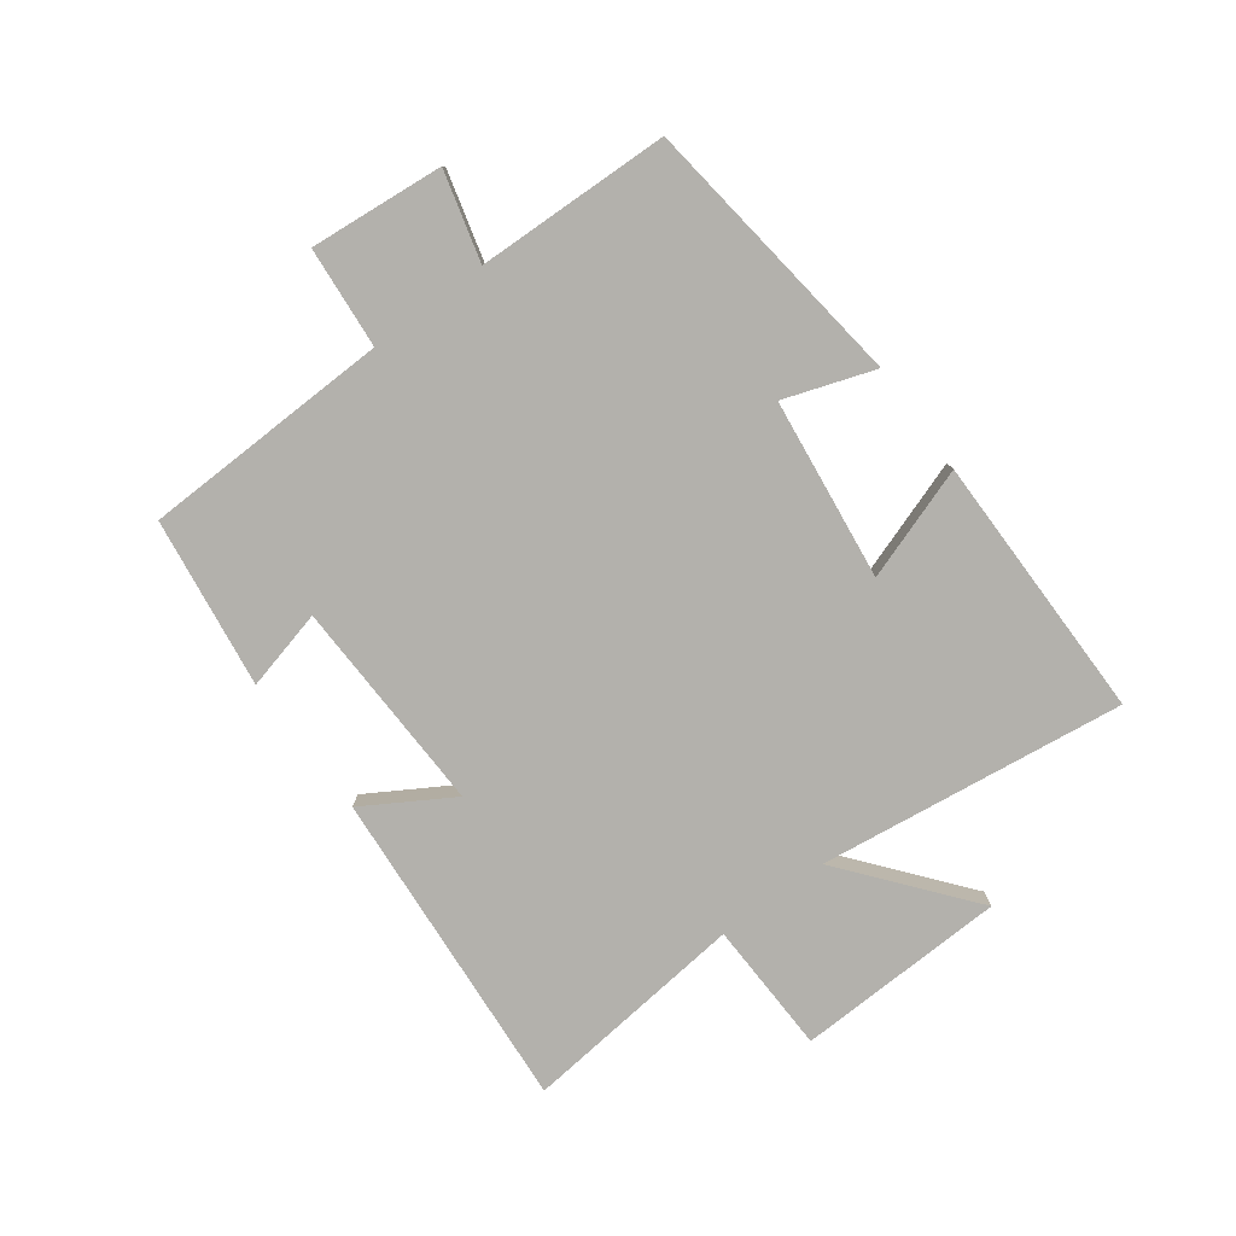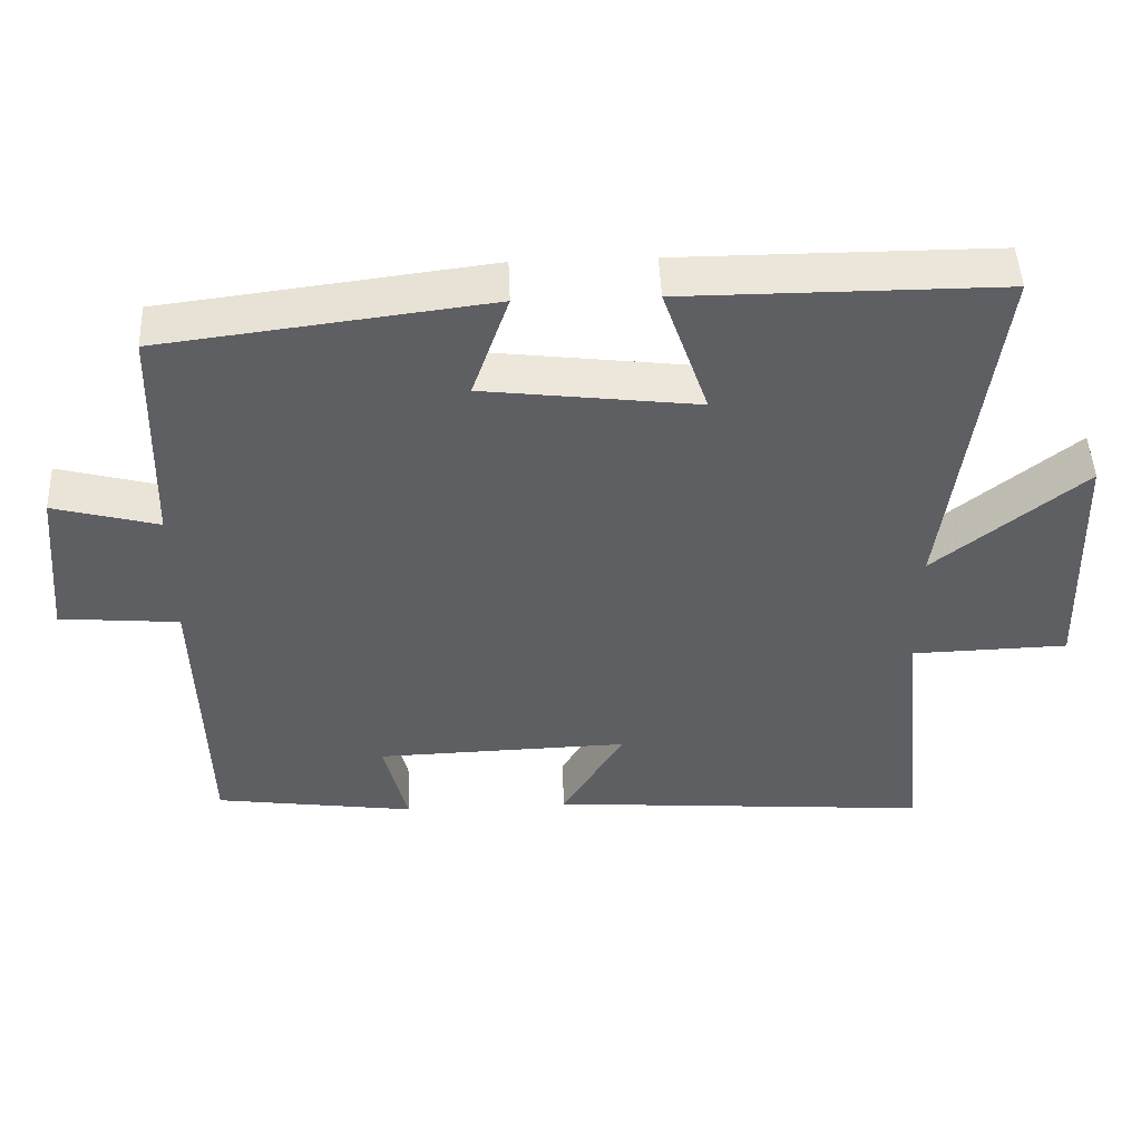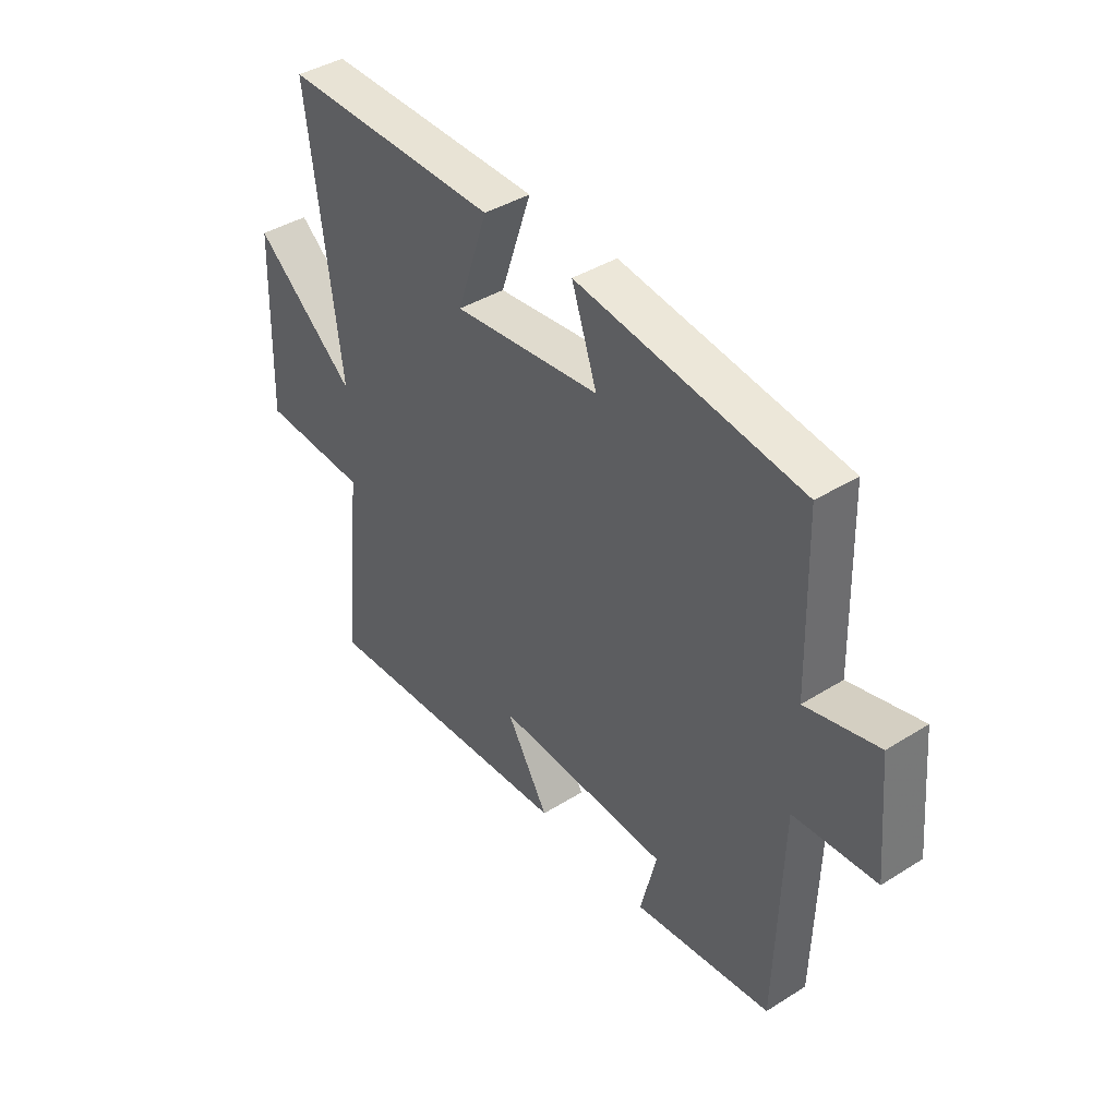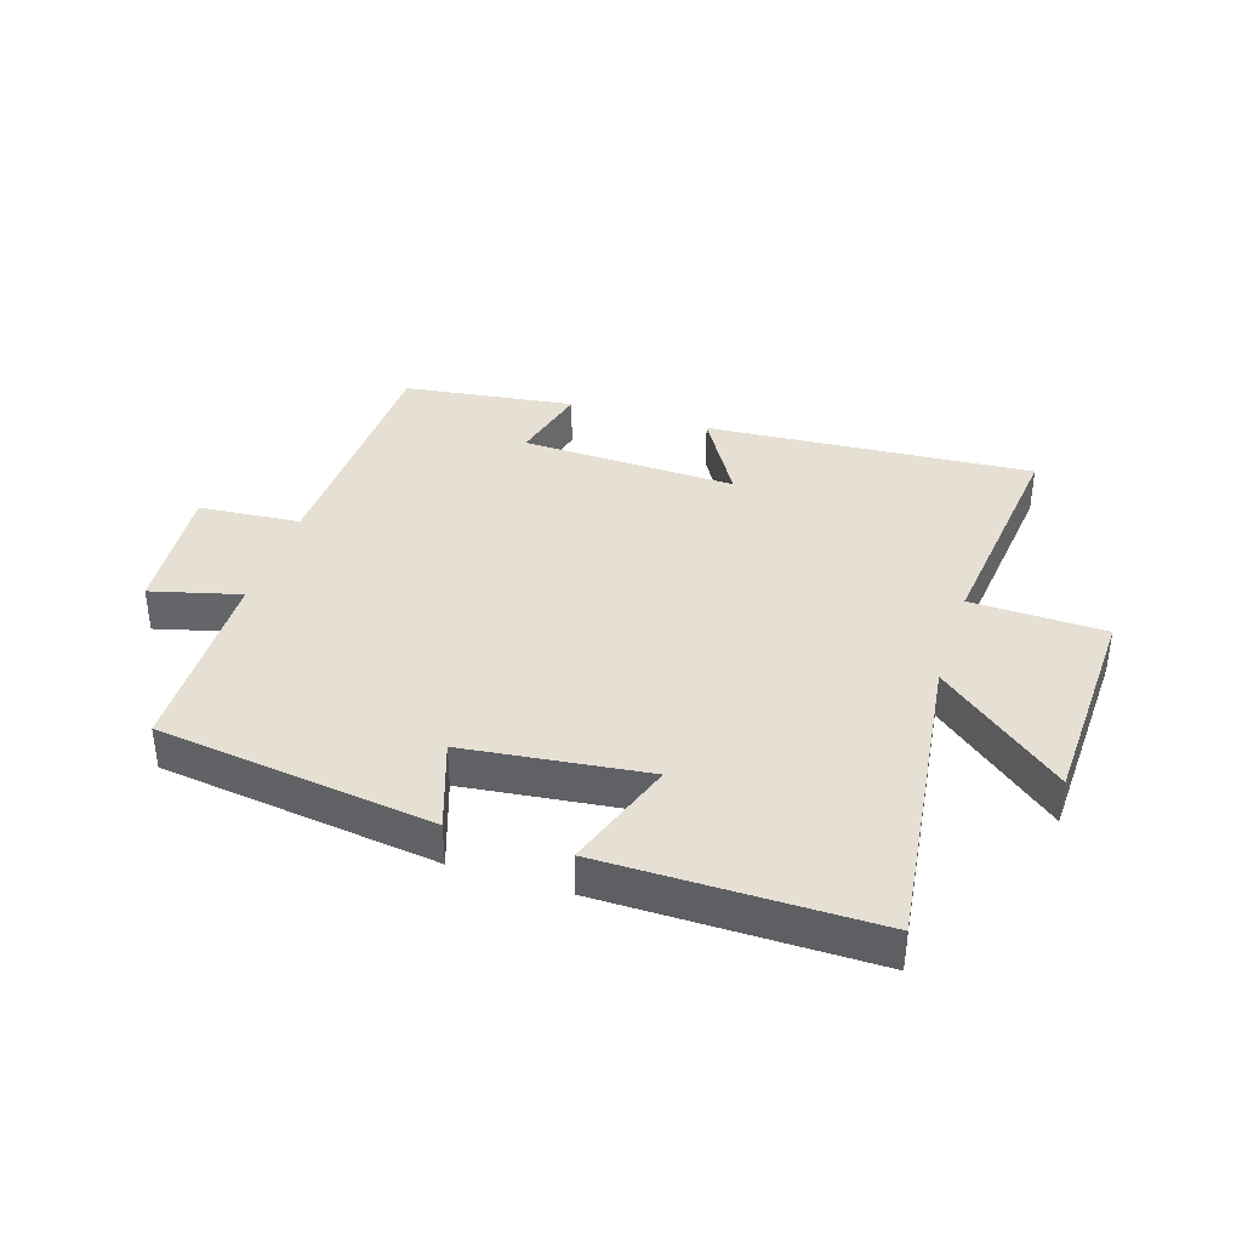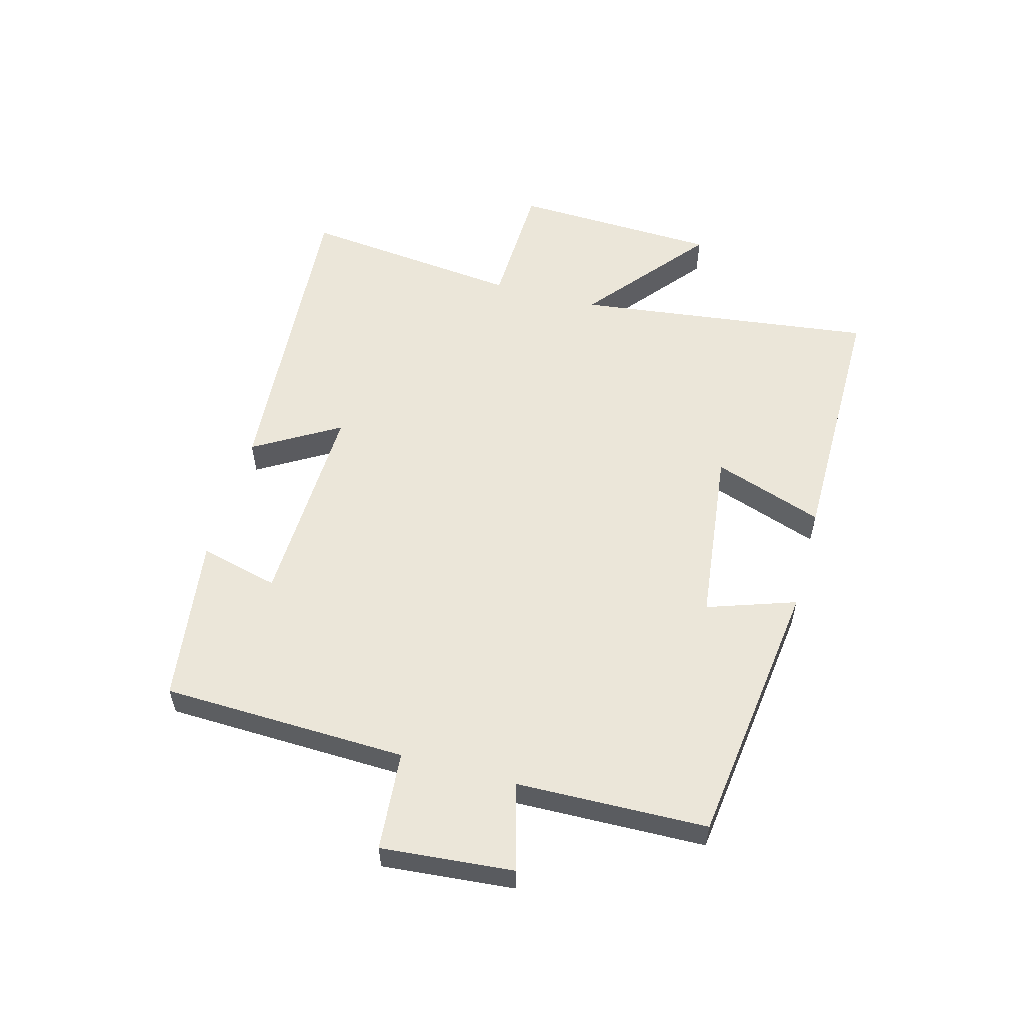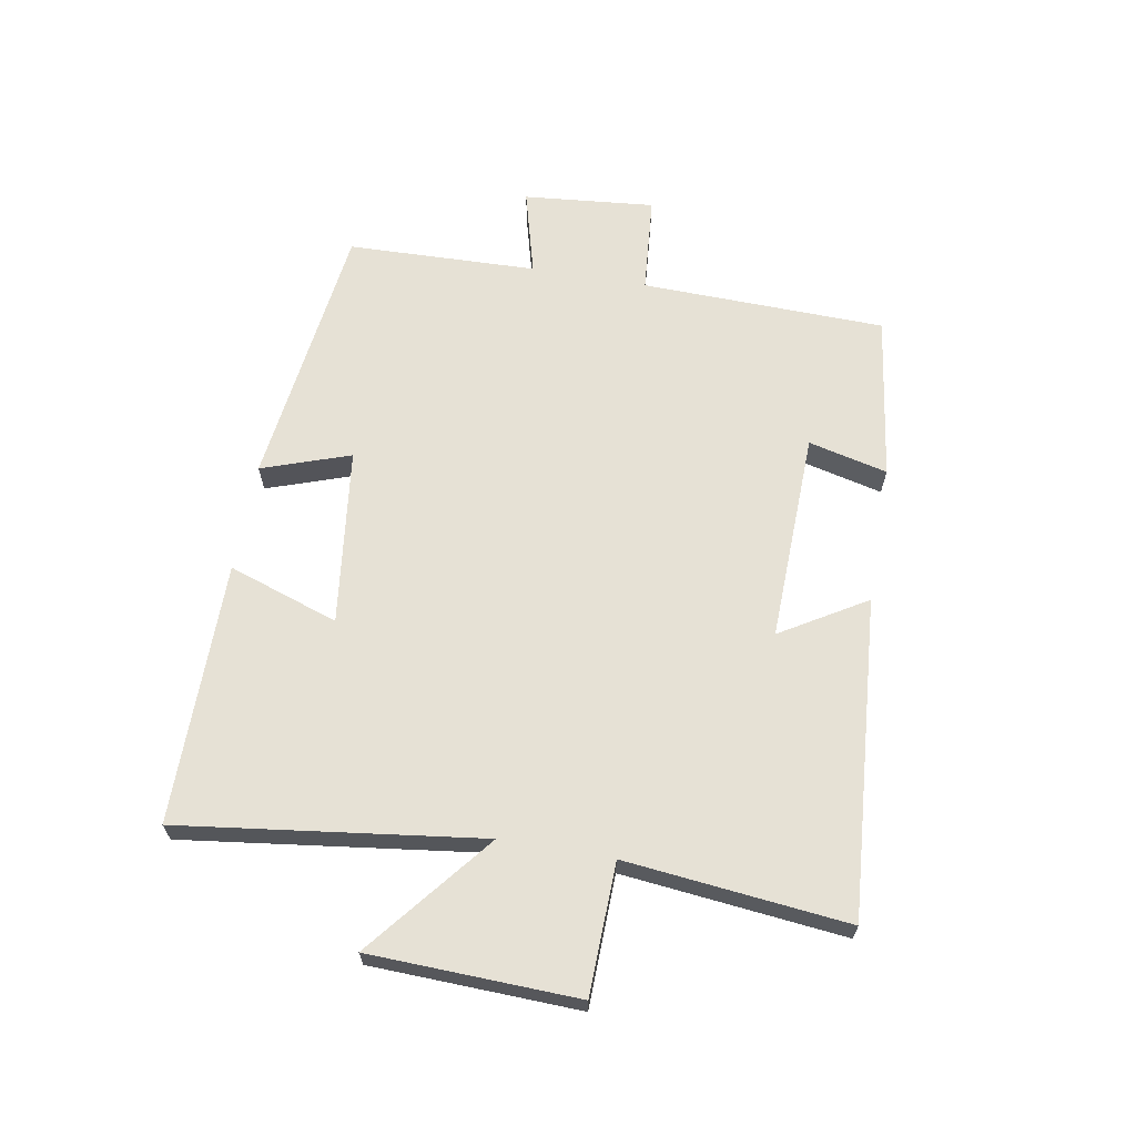
<metadata>
{"format":"obj","ext":"obj","renderer":"f3d","projection":"perspective","resolution":1024,"background":"white","views":[{"elev":-79.0,"azim":-53.4,"up":"+Y"},{"elev":48.2,"azim":-2.4,"up":"+Z"},{"elev":41.1,"azim":-127.2,"up":"+Z"},{"elev":38.0,"azim":18.0,"up":"+Y"},{"elev":55.8,"azim":-74.6,"up":"+Y"},{"elev":64.6,"azim":99.9,"up":"+Y"}]}
</metadata>
<code>
v 0.539 0.07 -0.54
v 0.015 0.07 -0.5
v 0.099 0.07 -0.36
v -0.247 0.07 -0.37
v -0.215 0.07 -0.5
v -0.489 0.07 -0.462
v -0.5 0.07 -0.06
v -0.663 0.07 -0.046
v -0.643 0.07 0.17
v -0.5 0.07 0.132
v -0.491 0.07 0.444
v -0.047 0.07 0.5
v -0.097 0.07 0.355
v 0.195 0.07 0.319
v 0.133 0.07 0.5
v 0.564 0.07 0.5
v 0.5 0.07 0.006
v 0.703 0.07 0.17
v 0.715 0.07 -0.17
v 0.5 0.07 -0.176
v 0.539 0 -0.54
v 0.015 0 -0.5
v 0.099 0 -0.36
v -0.247 0 -0.37
v -0.215 0 -0.5
v -0.489 0 -0.462
v -0.5 0 -0.06
v -0.663 0 -0.046
v -0.643 0 0.17
v -0.5 0 0.132
v -0.491 0 0.444
v -0.047 0 0.5
v -0.097 0 0.355
v 0.195 0 0.319
v 0.133 0 0.5
v 0.564 0 0.5
v 0.5 0 0.006
v 0.703 0 0.17
v 0.715 0 -0.17
v 0.5 0 -0.176
f 17 18 19 20
f 14 15 16 17
f 13 14 17 20
f 10 11 12 13
f 10 13 20 1
f 7 8 9 10
f 4 5 6 7
f 3 4 7 10
f 1 2 3
f 1 3 10
f 40 39 38 37
f 37 36 35 34
f 40 37 34 33
f 33 32 31 30
f 21 40 33 30
f 30 29 28 27
f 27 26 25 24
f 30 27 24 23
f 23 22 21
f 30 23 21
f 1 21 22 2
f 2 22 23 3
f 3 23 24 4
f 4 24 25 5
f 5 25 26 6
f 6 26 27 7
f 7 27 28 8
f 8 28 29 9
f 9 29 30 10
f 10 30 31 11
f 11 31 32 12
f 12 32 33 13
f 13 33 34 14
f 14 34 35 15
f 15 35 36 16
f 16 36 37 17
f 17 37 38 18
f 18 38 39 19
f 19 39 40 20
f 20 40 21 1

</code>
